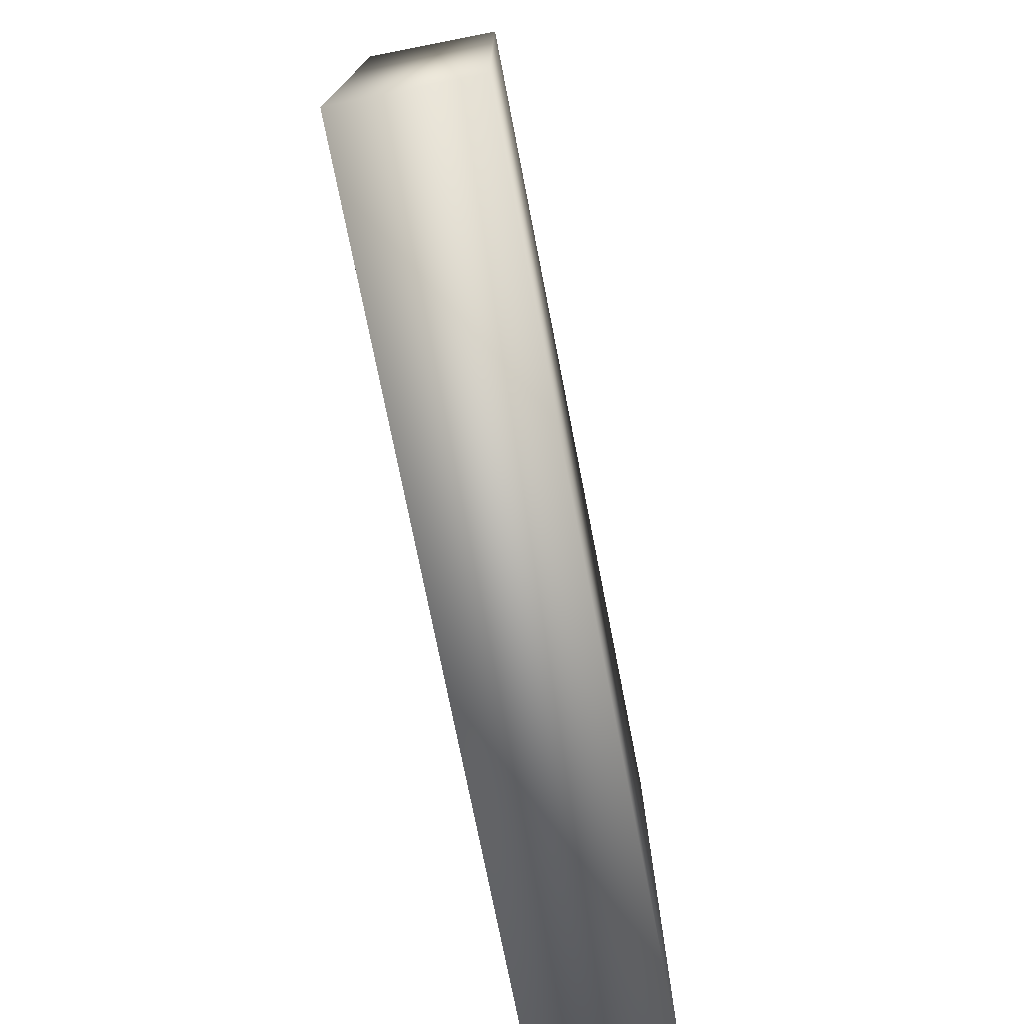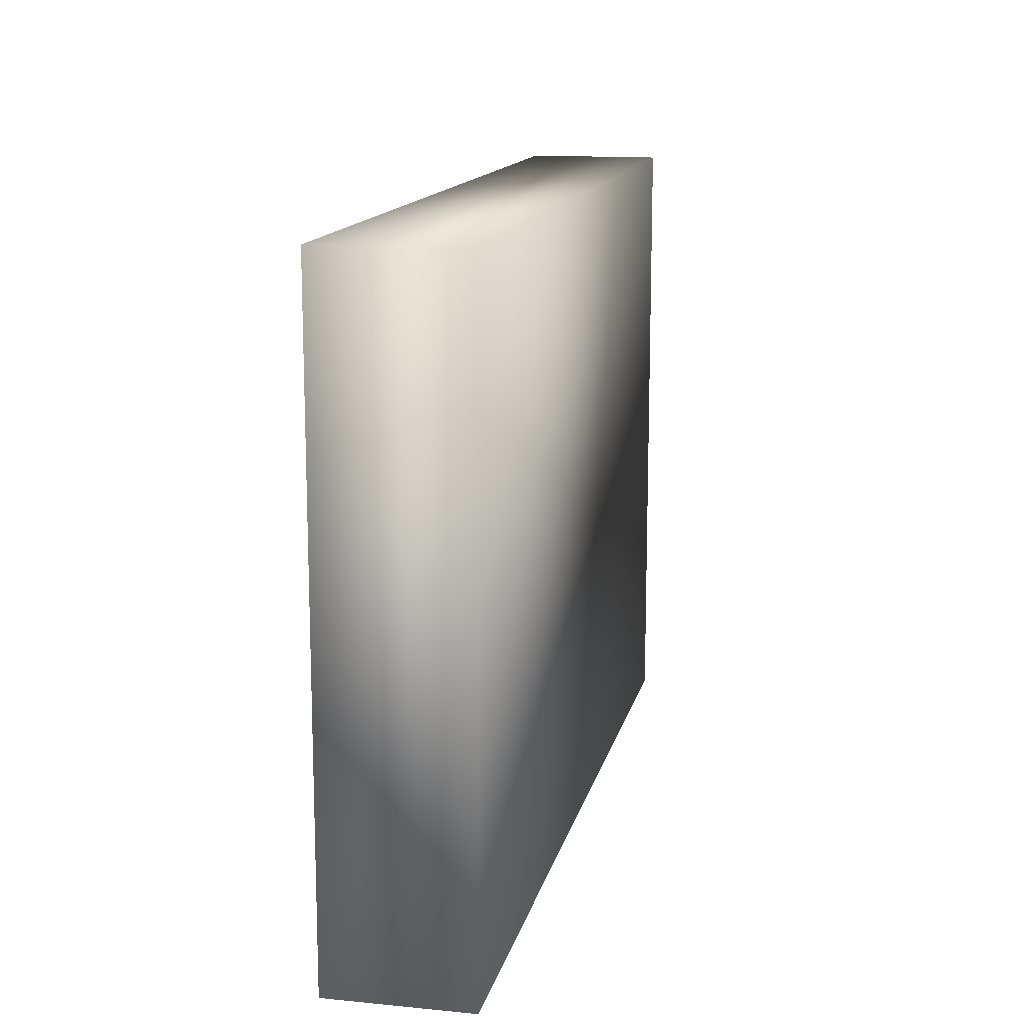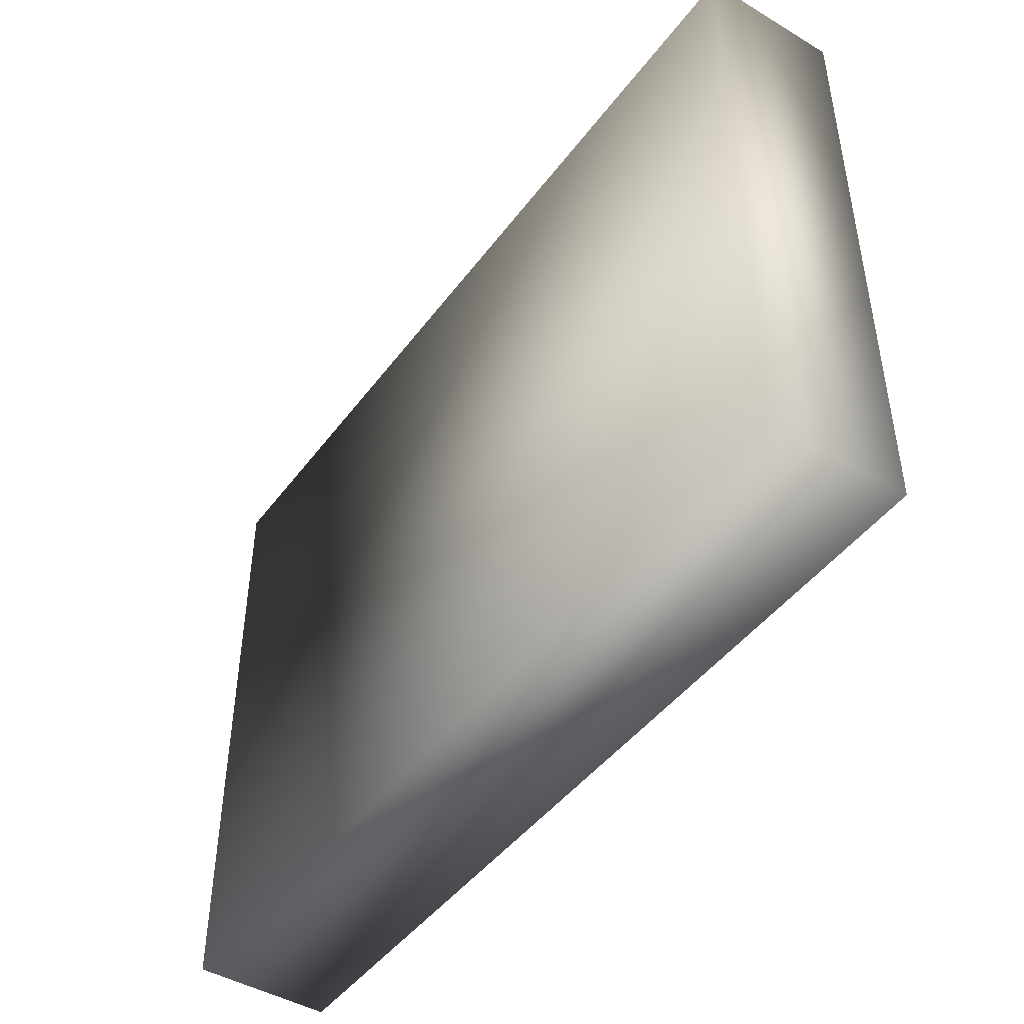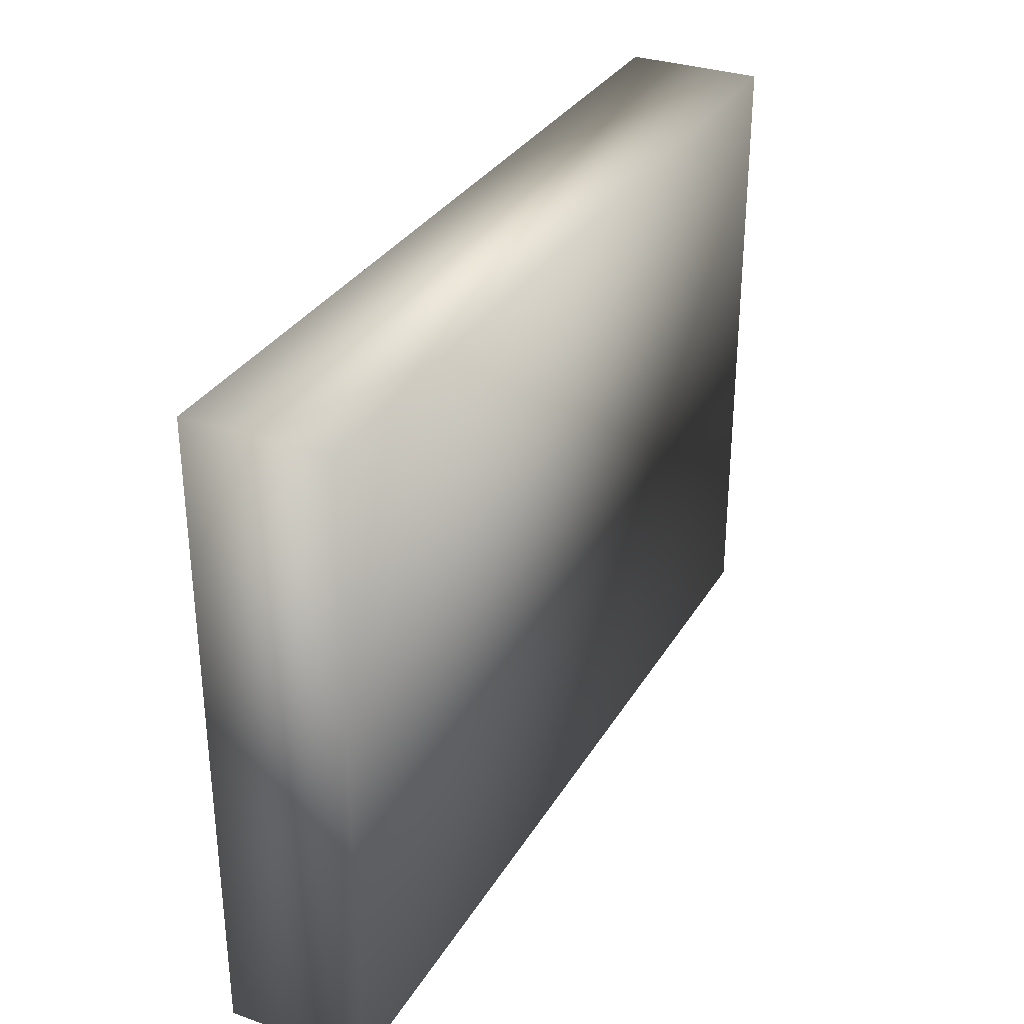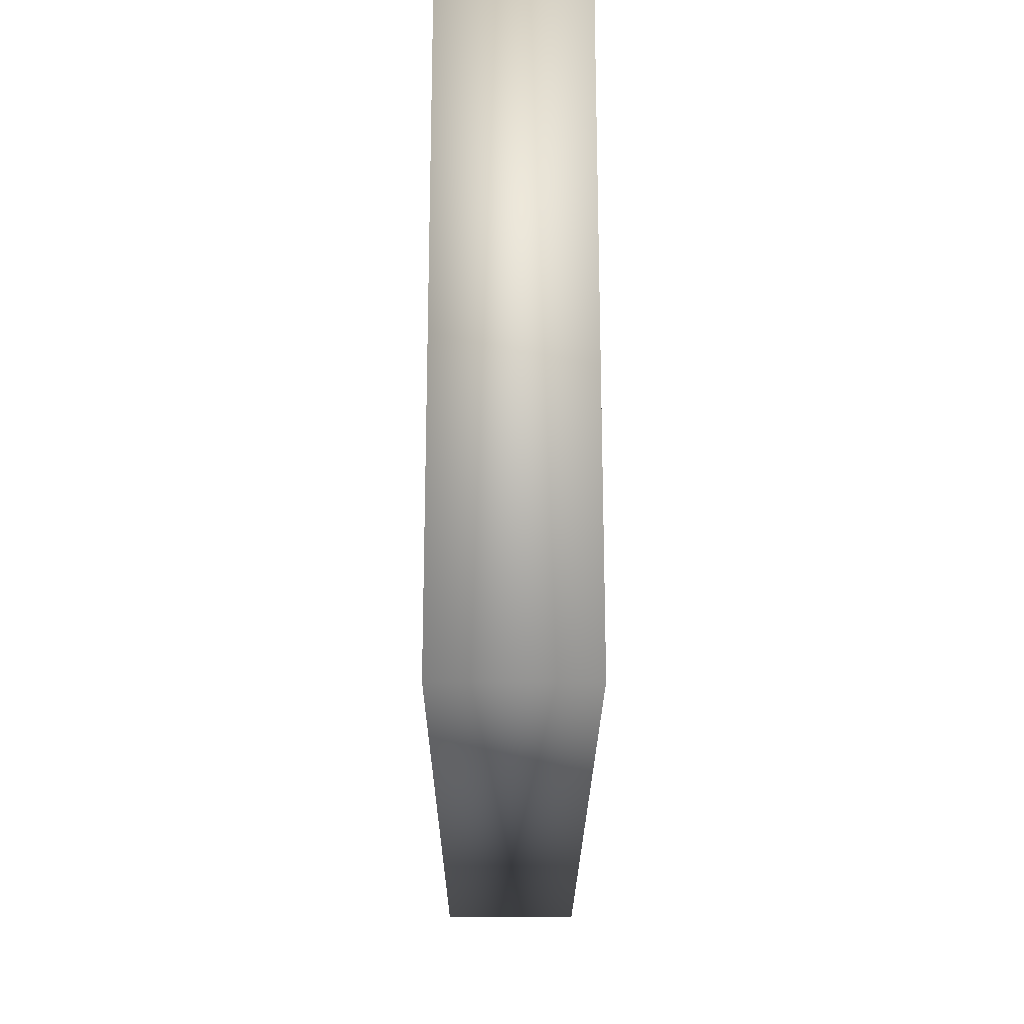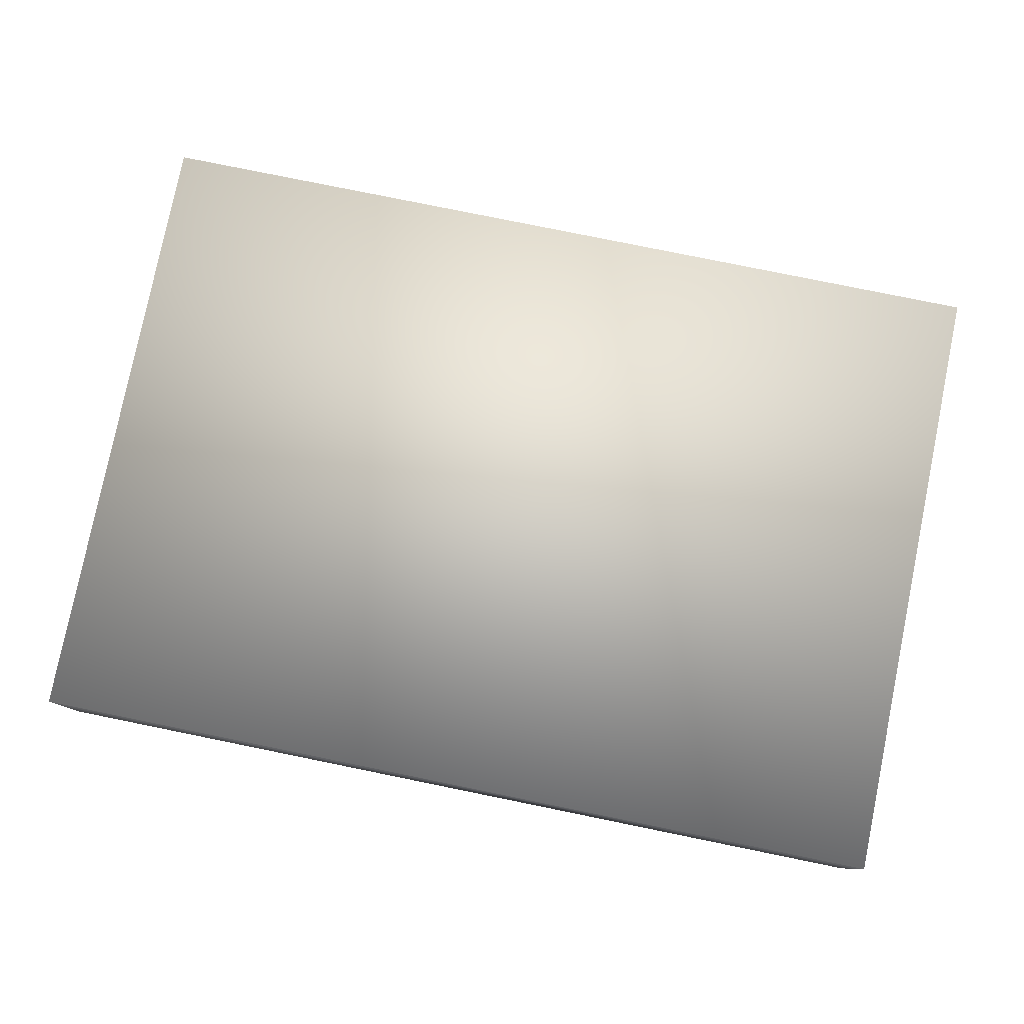
<metadata>
{"format":"obj","ext":"obj","renderer":"f3d","projection":"perspective","resolution":1024,"background":"white","views":[{"elev":-74.4,"azim":-78.9,"up":"+Y"},{"elev":13.9,"azim":102.3,"up":"+Y"},{"elev":-45.5,"azim":55.6,"up":"+Y"},{"elev":31.8,"azim":-63.9,"up":"+Y"},{"elev":-21.9,"azim":-90.2,"up":"+Y"},{"elev":79.5,"azim":-168.5,"up":"+Z"}]}
</metadata>
<code>
v -0.12 0.085 -0.0185
v -0.12 -0.085 -0.0185
v -0.12 -0.085 0.0185
v -0.12 0.085 0.0185
v 0.12 0.085 -0.0185
v 0.12 -0.085 -0.0185
v 0.12 -0.085 0.0185
v 0.12 0.085 0.0185
f 1 2 3
f 3 4 1
f 2 6 7
f 7 3 2
f 6 5 8
f 8 7 6
f 1 4 8
f 8 5 1
f 3 7 8
f 8 4 3
f 6 2 1
f 1 5 6

</code>
